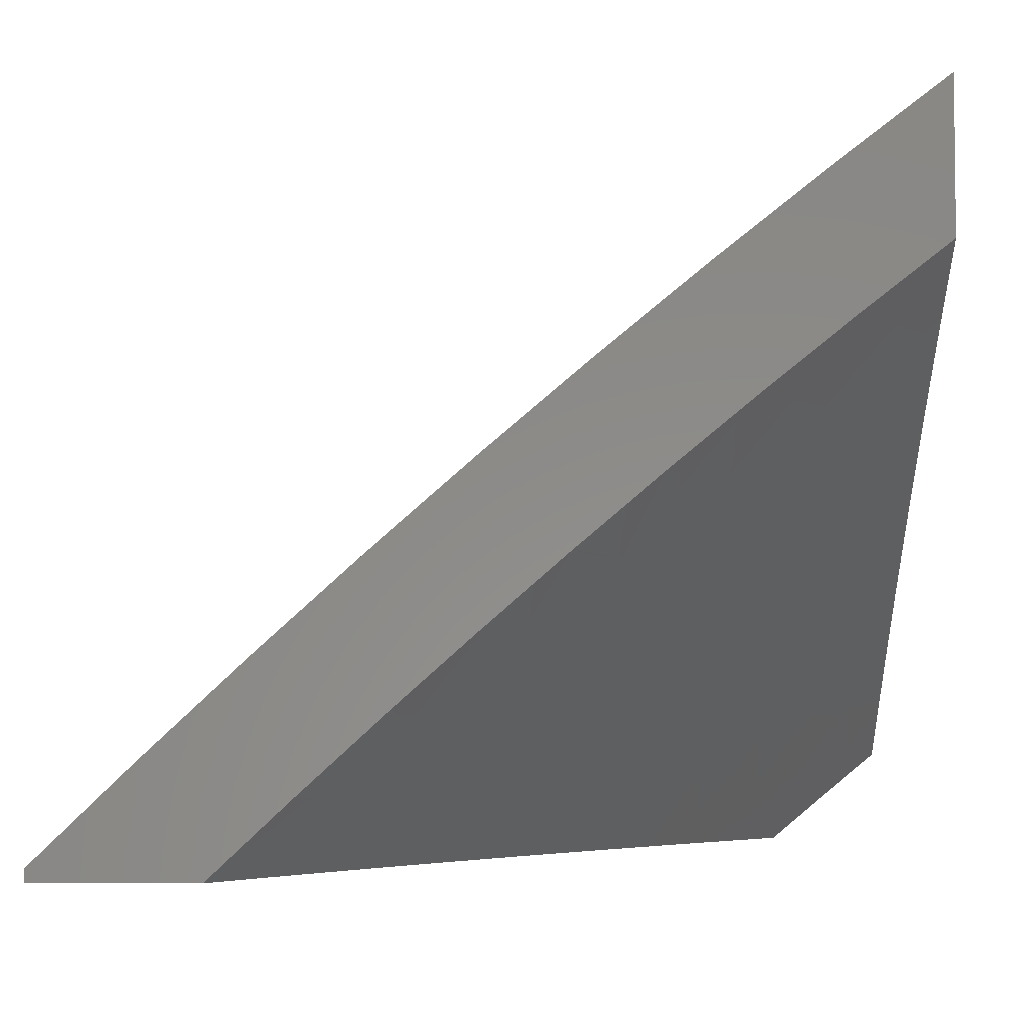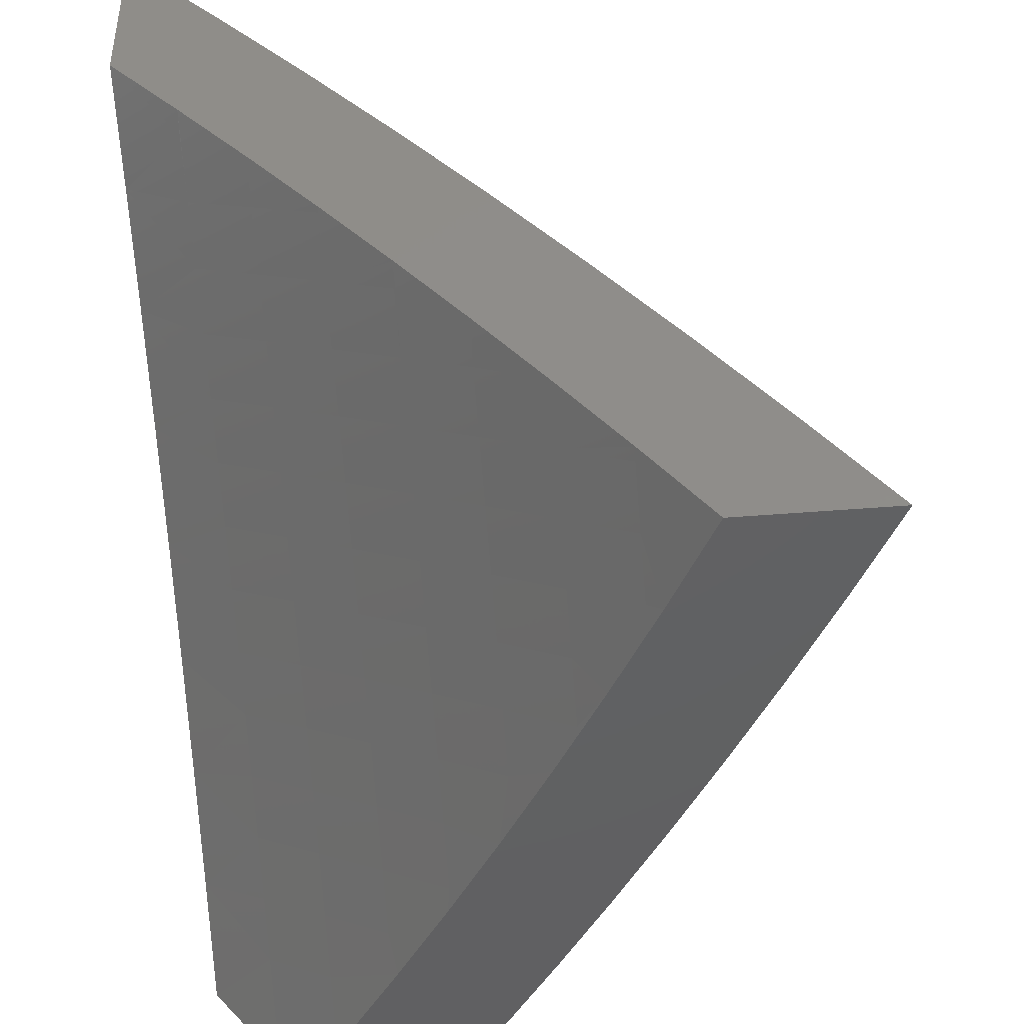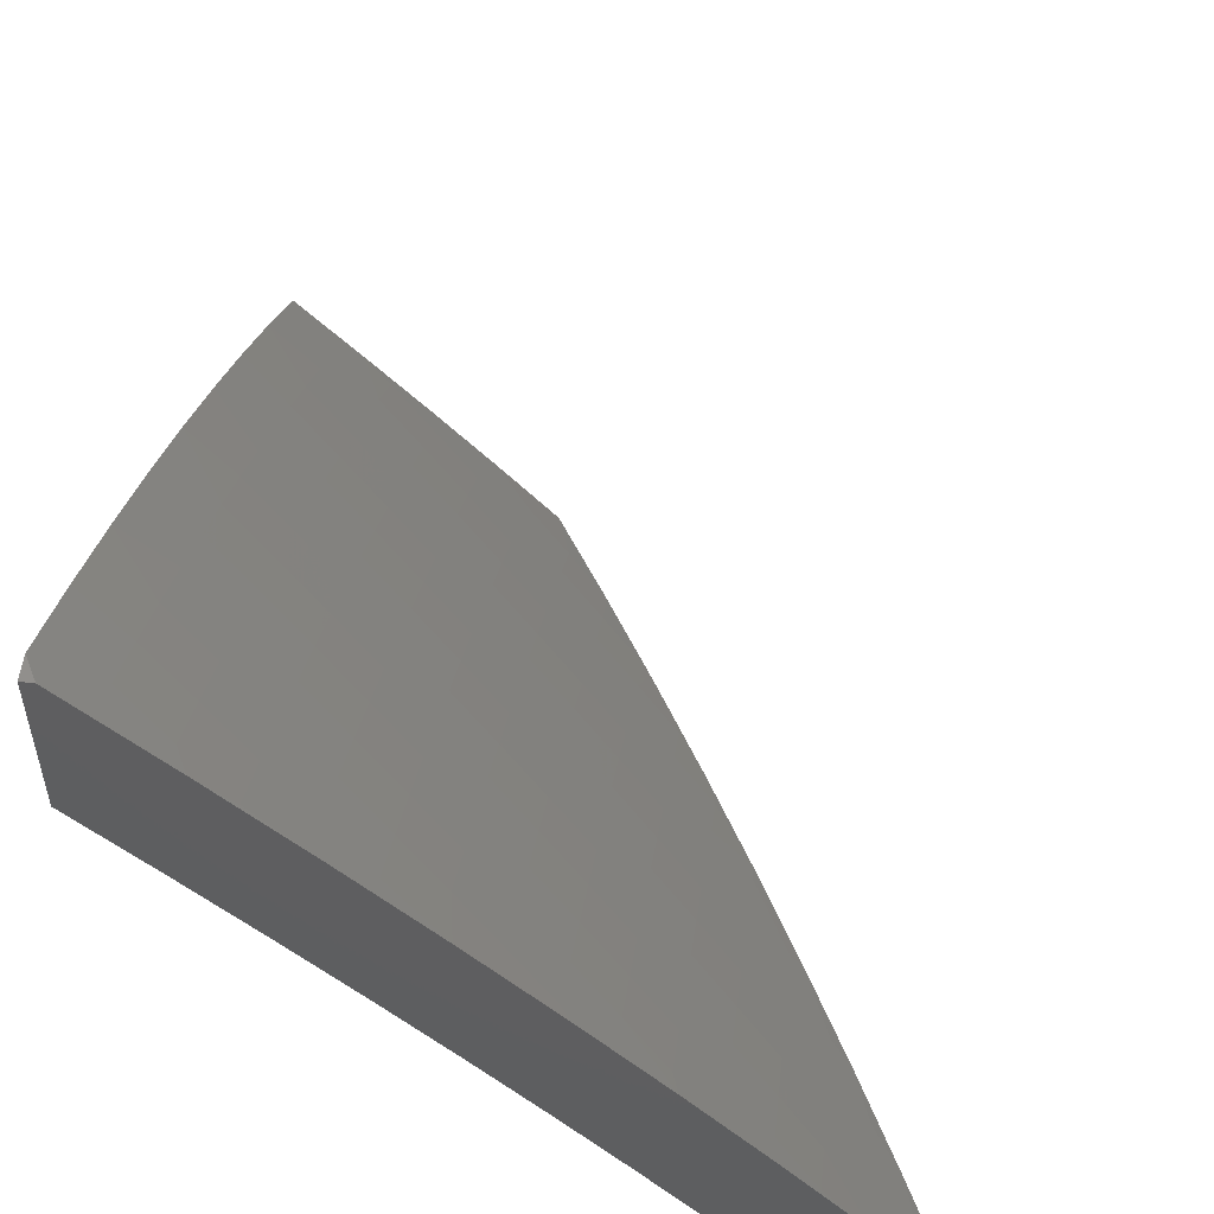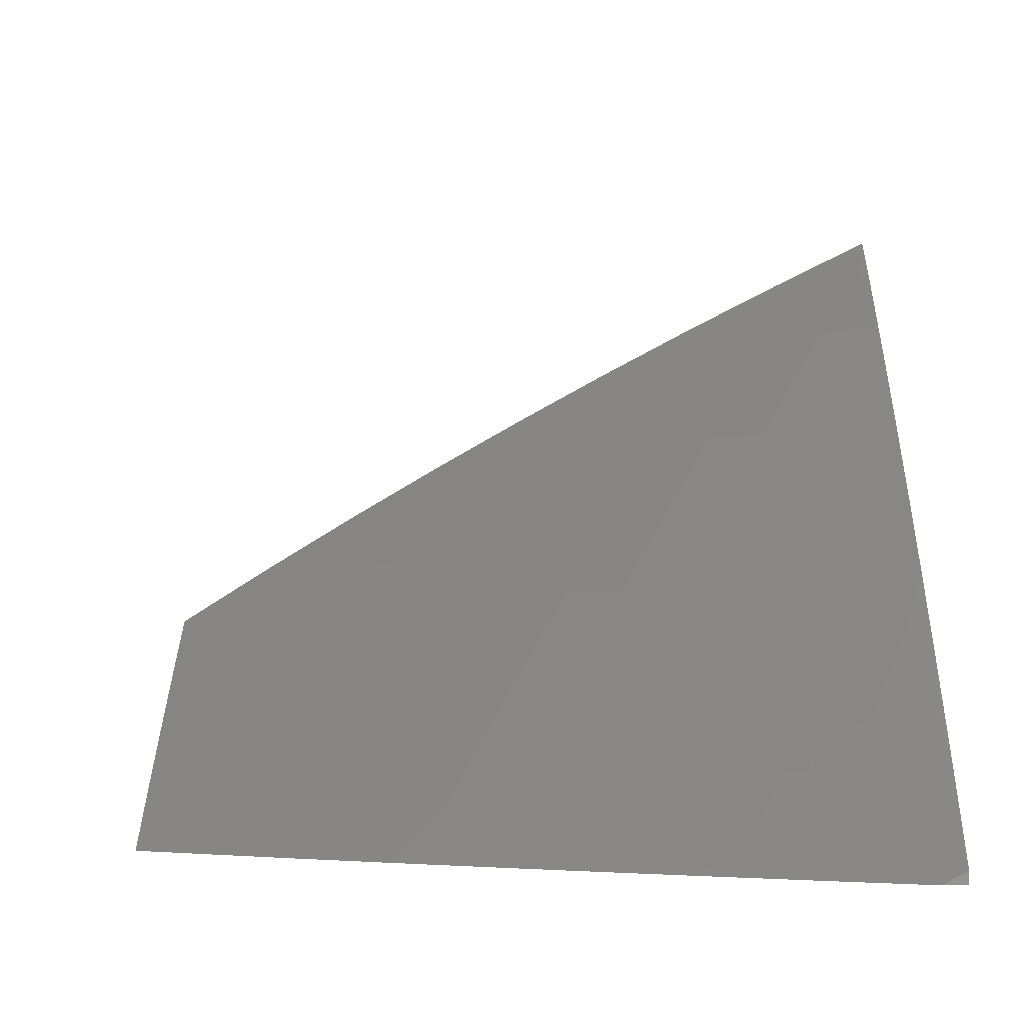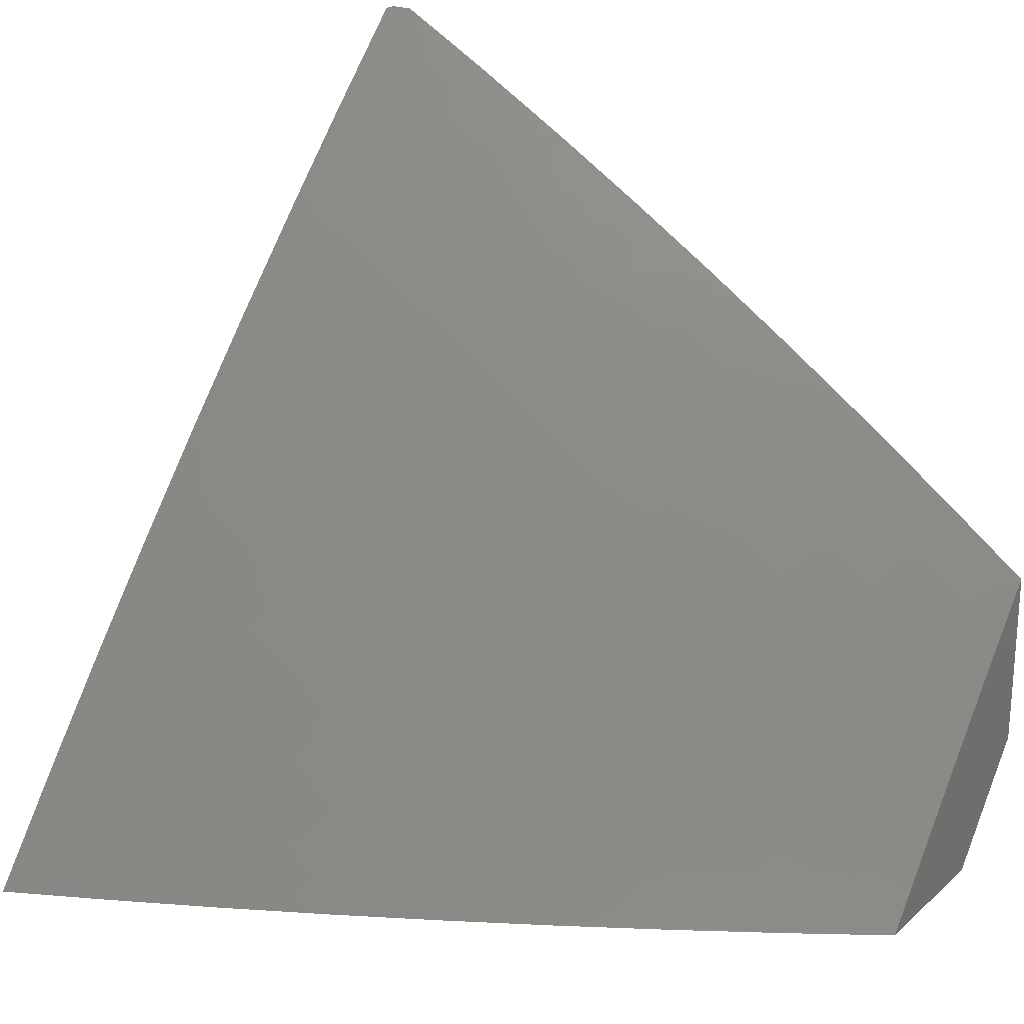
<metadata>
{"format":"stl","ext":"stl","renderer":"f3d","projection":"perspective","resolution":1024,"background":"white","views":[{"elev":-4.5,"azim":-87.4,"up":"+Z"},{"elev":-43.3,"azim":-84.4,"up":"+Y"},{"elev":53.6,"azim":-83.3,"up":"+Y"},{"elev":-4.5,"azim":-178.0,"up":"+Z"},{"elev":22.7,"azim":34.4,"up":"+Y"}]}
</metadata>
<code>
# stl→obj: 270 verts, 536 faces
v 4.129 6 8.808
v 4.079 6.017 8.82
v 4 6 8.871
v 4.012 6.06 8.82
v 4 6.131 8.771
v 4.044 6.108 8.768
v 4.075 6.155 8.716
v 4.143 6.111 8.716
v 4.175 6.158 8.663
v 4.243 6.113 8.663
v 4.275 6.159 8.61
v 4.343 6.113 8.61
v 4.376 6.159 8.556
v 4.444 6.112 8.556
v 4.477 6.156 8.503
v 4.545 6.108 8.503
v 4.578 6.152 8.448
v 4.646 6.103 8.448
v 4.68 6.147 8.394
v 4.748 6.096 8.394
v 4.781 6.139 8.339
v 4.85 6.087 8.339
v 4.884 6.13 8.283
v 4.952 6.077 8.283
v 4.986 6.119 8.227
v 5 6.095 8.238
v 5 6.189 8.16
v 4.256 6 8.744
v 4.179 6.02 8.768
v 4.111 6.064 8.768
v 4.383 6 8.677
v 4.278 6.022 8.716
v 4.211 6.067 8.716
v 4.508 6 8.608
v 4.479 6.019 8.61
v 4.378 6.021 8.663
v 4.311 6.068 8.663
v 4.633 6 8.538
v 4.579 6.015 8.556
v 4.512 6.064 8.556
v 4.411 6.066 8.61
v 4.756 6 8.465
v 4.681 6.01 8.503
v 4.613 6.059 8.503
v 4.879 6 8.391
v 4.782 6.002 8.448
v 4.714 6.053 8.448
v 5 6 8.315
v 4.918 6.035 8.339
v 4.816 6.045 8.394
v 5 6.281 8.08
v 4.983 6.255 8.114
v 4.95 6.213 8.171
v 4.917 6.172 8.227
v 4.848 6.224 8.227
v 4.815 6.182 8.283
v 4.745 6.233 8.283
v 4.712 6.19 8.339
v 4.643 6.24 8.339
v 4.611 6.196 8.394
v 4.541 6.245 8.394
v 4.509 6.201 8.448
v 4.439 6.249 8.448
v 4.408 6.204 8.503
v 4.338 6.25 8.503
v 4.307 6.205 8.556
v 4.237 6.25 8.556
v 4.206 6.204 8.61
v 4.137 6.249 8.61
v 4.106 6.202 8.663
v 4.037 6.245 8.663
v 4.006 6.198 8.716
v 4 6.26 8.669
v 5 6.373 8
v 4.945 6.349 8.057
v 4.913 6.308 8.114
v 4.88 6.266 8.171
v 4.884 6.459 8
v 4.874 6.402 8.057
v 4.842 6.36 8.114
v 4.771 6.411 8.114
v 4.739 6.369 8.171
v 4.668 6.419 8.171
v 4.636 6.376 8.227
v 4.565 6.425 8.227
v 4.534 6.381 8.283
v 4.462 6.429 8.283
v 4.432 6.385 8.339
v 4.36 6.432 8.339
v 4.33 6.387 8.394
v 4.259 6.433 8.394
v 4.228 6.387 8.448
v 4.157 6.432 8.448
v 4.127 6.385 8.503
v 4.056 6.429 8.503
v 4.027 6.382 8.556
v 4 6.388 8.565
v 4.067 6.292 8.61
v 4.802 6.453 8.057
v 4.766 6.543 8
v 4.73 6.504 8.057
v 4.657 6.554 8.057
v 4.626 6.512 8.114
v 4.554 6.561 8.114
v 4.523 6.517 8.171
v 4.451 6.565 8.171
v 4.421 6.521 8.227
v 4.348 6.567 8.227
v 4.318 6.523 8.283
v 4.246 6.568 8.283
v 4.216 6.523 8.339
v 4.144 6.567 8.339
v 4.115 6.521 8.394
v 4.042 6.565 8.394
v 4.014 6.518 8.448
v 4 6.513 8.459
v 4.086 6.475 8.448
v 4.646 6.624 8
v 4.583 6.604 8.057
v 4.48 6.609 8.114
v 4.377 6.612 8.171
v 4.275 6.613 8.227
v 4.172 6.613 8.283
v 4.071 6.611 8.339
v 4 6.638 8.351
v 4.526 6.704 8
v 4.51 6.652 8.057
v 4.406 6.656 8.114
v 4.304 6.658 8.171
v 4.201 6.658 8.227
v 4.099 6.657 8.283
v 4.025 6.7 8.283
v 4 6.76 8.241
v 4.053 6.746 8.227
v 4.08 6.791 8.171
v 4.155 6.748 8.171
v 4.183 6.793 8.114
v 4.258 6.748 8.114
v 4.286 6.792 8.057
v 4.361 6.746 8.057
v 4.404 6.781 8
v 4.435 6.7 8.057
v 4.28 6.856 8
v 4.21 6.837 8.057
v 4.107 6.836 8.114
v 4.005 6.834 8.171
v 4 6.881 8.129
v 4.031 6.879 8.114
v 4.058 6.925 8.057
v 4.134 6.881 8.057
v 4.155 6.929 8
v 4.029 7 8
v 4 7 8.016
v 4.332 6.702 8.114
v 4.229 6.703 8.171
v 4.127 6.702 8.227
v 4.289 6.478 8.339
v 4.391 6.476 8.283
v 4.187 6.477 8.394
v 4.198 6.341 8.503
v 4.299 6.342 8.448
v 4.268 6.296 8.503
v 4.37 6.296 8.448
v 4.168 6.295 8.556
v 4.097 6.339 8.556
v 4.401 6.34 8.394
v 4.503 6.337 8.339
v 4.605 6.333 8.283
v 4.707 6.326 8.227
v 4.81 6.318 8.171
v 4.493 6.473 8.227
v 4.596 6.469 8.171
v 4.699 6.462 8.114
v 4.471 6.293 8.394
v 4.573 6.289 8.339
v 4.675 6.283 8.283
v 4.778 6.275 8.227
v 4.879 6 8.198
v 4.902 6.006 8.178
v 5 6 8.12
v 4.955 6.072 8.09
v 5 6.072 8.06
v 5 6.143 8
v 4.892 6.121 8.09
v 4.881 6.234 8
v 4.828 6.169 8.09
v 4.763 6.217 8.09
v 4.776 6.103 8.178
v 4.712 6.15 8.178
v 4.723 6.035 8.266
v 4.66 6.082 8.266
v 4.633 6 8.348
v 4.607 6.013 8.353
v 4.509 6 8.42
v 4.544 6.059 8.353
v 4.481 6.104 8.353
v 4.532 6.173 8.266
v 4.468 6.218 8.266
v 4.518 6.288 8.178
v 4.452 6.332 8.178
v 4.501 6.401 8.09
v 4.434 6.446 8.09
v 4.512 6.494 8
v 4.387 6.576 8
v 4.367 6.489 8.09
v 4.3 6.532 8.09
v 4.32 6.419 8.178
v 4.253 6.461 8.178
v 4.272 6.348 8.266
v 4.207 6.39 8.266
v 4.224 6.277 8.353
v 4.159 6.318 8.353
v 4.176 6.204 8.439
v 4.111 6.245 8.439
v 4.126 6.131 8.523
v 4.063 6.172 8.523
v 4.077 6.057 8.607
v 4.014 6.097 8.607
v 4 6 8.69
v 4 6.105 8.608
v 4.839 6.055 8.178
v 4.757 6 8.274
v 4.43 6.034 8.439
v 4.383 6 8.491
v 4.367 6.077 8.439
v 4.315 6.006 8.523
v 4.303 6.12 8.439
v 4.253 6.048 8.523
v 4.24 6.163 8.439
v 4.19 6.09 8.523
v 4.257 6 8.559
v 4.139 6.017 8.607
v 4.129 6 8.625
v 4 6.208 8.525
v 4.046 6.285 8.439
v 4 6.311 8.441
v 4.094 6.359 8.353
v 4 6.413 8.355
v 4.028 6.399 8.353
v 4.074 6.472 8.266
v 4.14 6.431 8.266
v 4 6.513 8.268
v 4.007 6.512 8.266
v 4.051 6.584 8.178
v 4 6.612 8.18
v 4.096 6.656 8.09
v 4 6.71 8.091
v 4.027 6.696 8.09
v 4 6.807 8
v 4.13 6.733 8
v 4.259 6.655 8
v 4.164 6.616 8.09
v 4.232 6.574 8.09
v 4.186 6.503 8.178
v 4.119 6.544 8.178
v 4.637 6.41 8
v 4.567 6.356 8.09
v 4.583 6.242 8.178
v 4.596 6.128 8.266
v 4.633 6.311 8.09
v 4.759 6.323 8
v 4.698 6.264 8.09
v 4.648 6.197 8.178
v 4.418 6.148 8.353
v 4.354 6.192 8.353
v 4.289 6.234 8.353
v 4.403 6.262 8.266
v 4.386 6.376 8.178
v 4.338 6.305 8.266
v 4 7 8
f 1 2 3
f 3 2 4
f 3 4 5
f 5 4 6
f 5 6 7
f 7 6 8
f 7 8 9
f 9 8 10
f 9 10 11
f 11 10 12
f 11 12 13
f 13 12 14
f 13 14 15
f 15 14 16
f 15 16 17
f 17 16 18
f 17 18 19
f 19 18 20
f 19 20 21
f 21 20 22
f 21 22 23
f 23 22 24
f 23 24 25
f 25 24 26
f 25 26 27
f 28 29 1
f 1 29 30
f 1 30 2
f 2 30 4
f 31 32 28
f 28 32 33
f 28 33 29
f 29 33 30
f 34 35 31
f 31 35 36
f 31 36 32
f 32 36 37
f 32 37 33
f 33 37 10
f 33 10 8
f 38 39 34
f 34 39 40
f 34 40 35
f 35 40 41
f 35 41 36
f 36 41 37
f 42 43 38
f 38 43 44
f 38 44 39
f 39 44 40
f 45 46 42
f 42 46 47
f 42 47 43
f 43 47 44
f 48 49 45
f 45 49 22
f 45 22 50
f 50 22 20
f 50 20 47
f 47 20 18
f 47 18 44
f 44 18 16
f 44 16 40
f 40 16 14
f 40 14 41
f 41 14 12
f 41 12 37
f 37 12 10
f 49 48 24
f 24 48 26
f 51 52 27
f 27 52 53
f 27 53 54
f 54 53 55
f 54 55 56
f 56 55 57
f 56 57 58
f 58 57 59
f 58 59 60
f 60 59 61
f 60 61 62
f 62 61 63
f 62 63 64
f 64 63 65
f 64 65 66
f 66 65 67
f 66 67 68
f 68 67 69
f 68 69 70
f 70 69 71
f 70 71 72
f 72 71 73
f 72 73 5
f 74 75 51
f 51 75 76
f 51 76 52
f 52 76 77
f 52 77 53
f 53 77 55
f 74 78 75
f 75 78 79
f 75 79 80
f 80 79 81
f 80 81 82
f 82 81 83
f 82 83 84
f 84 83 85
f 84 85 86
f 86 85 87
f 86 87 88
f 88 87 89
f 88 89 90
f 90 89 91
f 90 91 92
f 92 91 93
f 92 93 94
f 94 93 95
f 94 95 96
f 96 95 97
f 96 97 98
f 98 97 73
f 98 73 71
f 79 78 99
f 99 78 100
f 99 100 101
f 101 100 102
f 101 102 103
f 103 102 104
f 103 104 105
f 105 104 106
f 105 106 107
f 107 106 108
f 107 108 109
f 109 108 110
f 109 110 111
f 111 110 112
f 111 112 113
f 113 112 114
f 113 114 115
f 115 114 116
f 115 116 117
f 117 116 95
f 117 95 93
f 100 118 102
f 102 118 119
f 102 119 104
f 104 119 120
f 104 120 106
f 106 120 121
f 106 121 108
f 108 121 122
f 108 122 110
f 110 122 123
f 110 123 112
f 112 123 124
f 112 124 114
f 114 124 125
f 114 125 116
f 118 126 119
f 119 126 127
f 119 127 120
f 120 127 128
f 120 128 121
f 121 128 129
f 121 129 122
f 122 129 130
f 122 130 123
f 123 130 131
f 123 131 124
f 124 131 132
f 124 132 125
f 125 132 133
f 133 132 134
f 133 134 135
f 135 134 136
f 135 136 137
f 137 136 138
f 137 138 139
f 139 138 140
f 139 140 141
f 141 140 142
f 141 142 126
f 126 142 127
f 141 143 139
f 139 143 144
f 139 144 137
f 137 144 145
f 137 145 135
f 135 145 146
f 135 146 133
f 133 146 147
f 147 146 148
f 147 148 149
f 149 148 150
f 149 150 151
f 151 150 144
f 151 144 143
f 151 152 149
f 149 152 153
f 149 153 147
f 116 97 95
f 145 144 150
f 127 142 128
f 128 142 154
f 128 154 129
f 129 154 155
f 129 155 130
f 130 155 156
f 130 156 131
f 131 156 132
f 109 157 158
f 158 157 89
f 158 89 87
f 89 157 91
f 91 157 159
f 91 159 93
f 93 159 117
f 159 157 111
f 111 157 109
f 92 160 161
f 161 160 162
f 161 162 163
f 163 162 65
f 163 65 63
f 160 164 162
f 162 164 67
f 162 67 65
f 92 94 160
f 160 94 165
f 160 165 164
f 164 165 98
f 164 98 69
f 69 98 71
f 164 69 67
f 68 70 9
f 9 70 7
f 5 7 72
f 72 7 70
f 8 6 30
f 30 6 4
f 33 8 30
f 66 68 11
f 11 68 9
f 92 161 90
f 90 161 166
f 90 166 88
f 88 166 167
f 88 167 86
f 86 167 168
f 86 168 84
f 84 168 169
f 84 169 82
f 82 169 170
f 82 170 80
f 80 170 76
f 80 76 75
f 166 161 163
f 109 158 107
f 107 158 171
f 107 171 105
f 105 171 172
f 105 172 103
f 103 172 173
f 103 173 101
f 101 173 99
f 171 158 87
f 64 66 13
f 13 66 11
f 166 163 174
f 174 163 63
f 174 63 61
f 172 171 85
f 85 171 87
f 62 64 15
f 15 64 13
f 166 174 167
f 167 174 175
f 167 175 168
f 168 175 176
f 168 176 169
f 169 176 177
f 169 177 170
f 170 177 77
f 170 77 76
f 175 174 61
f 173 172 83
f 83 172 85
f 99 173 81
f 81 173 83
f 176 175 59
f 59 175 61
f 60 62 17
f 17 62 15
f 58 60 19
f 19 60 17
f 177 176 57
f 57 176 59
f 79 99 81
f 56 58 21
f 21 58 19
f 77 177 55
f 55 177 57
f 54 56 23
f 23 56 21
f 45 50 46
f 46 50 47
f 49 24 22
f 27 54 25
f 25 54 23
f 142 140 154
f 154 140 138
f 154 138 155
f 155 138 136
f 155 136 156
f 156 136 134
f 156 134 132
f 117 159 113
f 113 159 111
f 96 98 165
f 165 94 96
f 117 113 115
f 145 150 148
f 148 146 145
f 178 179 180
f 180 179 181
f 180 181 182
f 182 181 183
f 183 181 184
f 183 184 185
f 185 184 186
f 185 186 187
f 187 186 188
f 187 188 189
f 189 188 190
f 189 190 191
f 191 190 192
f 191 192 193
f 193 192 194
f 193 194 195
f 195 194 196
f 195 196 197
f 197 196 198
f 197 198 199
f 199 198 200
f 199 200 201
f 201 200 202
f 201 202 203
f 203 202 204
f 204 202 205
f 204 205 206
f 206 205 207
f 206 207 208
f 208 207 209
f 208 209 210
f 210 209 211
f 210 211 212
f 212 211 213
f 212 213 214
f 214 213 215
f 214 215 216
f 216 215 217
f 216 217 218
f 218 217 219
f 218 219 220
f 179 178 221
f 221 178 222
f 221 222 188
f 188 222 190
f 222 192 190
f 196 194 223
f 223 194 224
f 223 224 225
f 225 224 226
f 225 226 227
f 227 226 228
f 227 228 229
f 229 228 230
f 229 230 213
f 213 230 215
f 224 231 226
f 226 231 228
f 228 231 232
f 232 231 233
f 232 233 217
f 217 233 219
f 218 220 216
f 216 220 234
f 216 234 235
f 235 234 236
f 235 236 237
f 237 236 238
f 237 238 239
f 239 238 240
f 239 240 237
f 237 240 241
f 237 241 212
f 212 241 210
f 238 242 240
f 240 242 243
f 240 243 244
f 244 243 242
f 244 242 245
f 244 245 246
f 246 245 247
f 246 247 248
f 248 247 249
f 248 249 250
f 251 252 250
f 250 252 246
f 250 246 248
f 204 206 251
f 251 206 253
f 251 253 252
f 252 253 254
f 252 254 255
f 255 254 241
f 255 241 240
f 203 256 201
f 201 256 257
f 201 257 199
f 199 257 258
f 199 258 197
f 197 258 259
f 197 259 195
f 195 259 193
f 257 256 260
f 260 256 261
f 260 261 262
f 262 261 187
f 262 187 189
f 261 185 187
f 184 181 179
f 186 184 221
f 221 184 179
f 188 186 221
f 193 259 191
f 191 259 263
f 191 263 189
f 189 263 262
f 260 262 263
f 260 263 258
f 258 263 259
f 196 223 264
f 264 223 225
f 264 225 265
f 265 225 227
f 265 227 266
f 266 227 229
f 266 229 211
f 211 229 213
f 196 264 198
f 198 264 267
f 198 267 200
f 200 267 268
f 200 268 202
f 202 268 205
f 267 264 265
f 260 258 257
f 267 265 269
f 269 265 266
f 269 266 209
f 209 266 211
f 215 230 232
f 232 230 228
f 217 215 232
f 267 269 268
f 268 269 207
f 268 207 205
f 207 269 209
f 237 212 214
f 237 214 235
f 235 214 216
f 253 206 208
f 241 254 210
f 210 254 208
f 254 253 208
f 246 252 255
f 246 255 244
f 244 255 240
f 270 152 249
f 249 152 151
f 249 151 250
f 250 151 143
f 250 143 251
f 251 143 141
f 251 141 204
f 204 141 126
f 204 126 203
f 203 126 118
f 203 118 256
f 256 118 100
f 256 100 78
f 256 78 261
f 261 78 74
f 261 74 185
f 185 74 183
f 74 51 183
f 183 51 27
f 183 27 182
f 182 27 180
f 180 27 26
f 180 26 48
f 45 222 48
f 48 222 178
f 48 178 180
f 222 45 192
f 192 45 42
f 192 42 38
f 192 38 194
f 194 38 34
f 194 34 224
f 224 34 31
f 224 31 231
f 231 31 28
f 231 28 233
f 233 28 1
f 233 1 219
f 219 1 3
f 3 5 219
f 219 5 220
f 220 5 73
f 220 73 234
f 234 73 97
f 234 97 236
f 236 97 116
f 236 116 238
f 238 116 242
f 242 116 125
f 242 125 245
f 245 125 133
f 245 133 247
f 247 133 147
f 247 147 249
f 249 147 153
f 249 153 270
f 153 152 270

</code>
